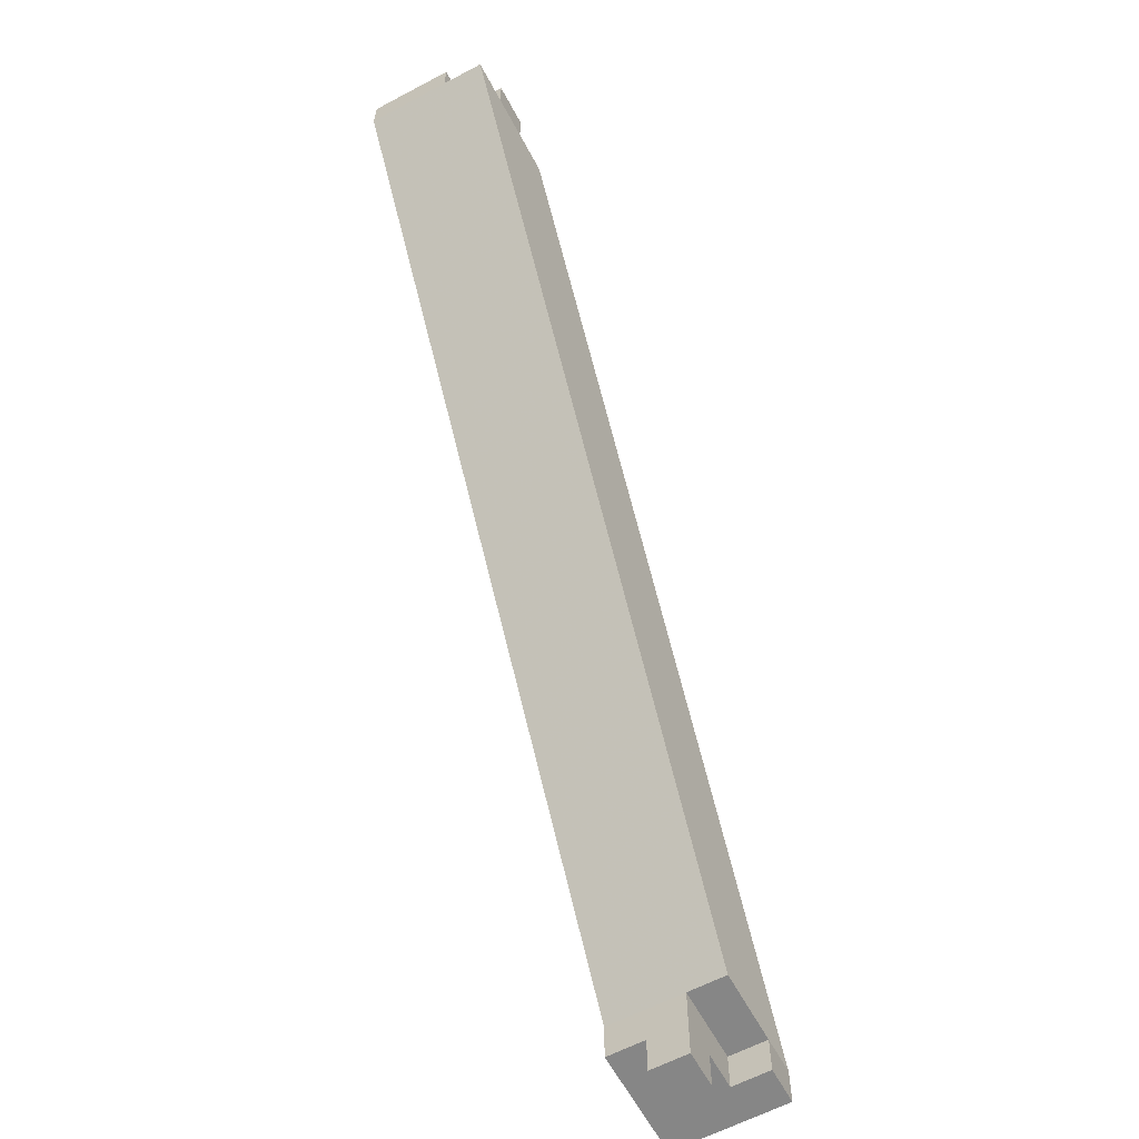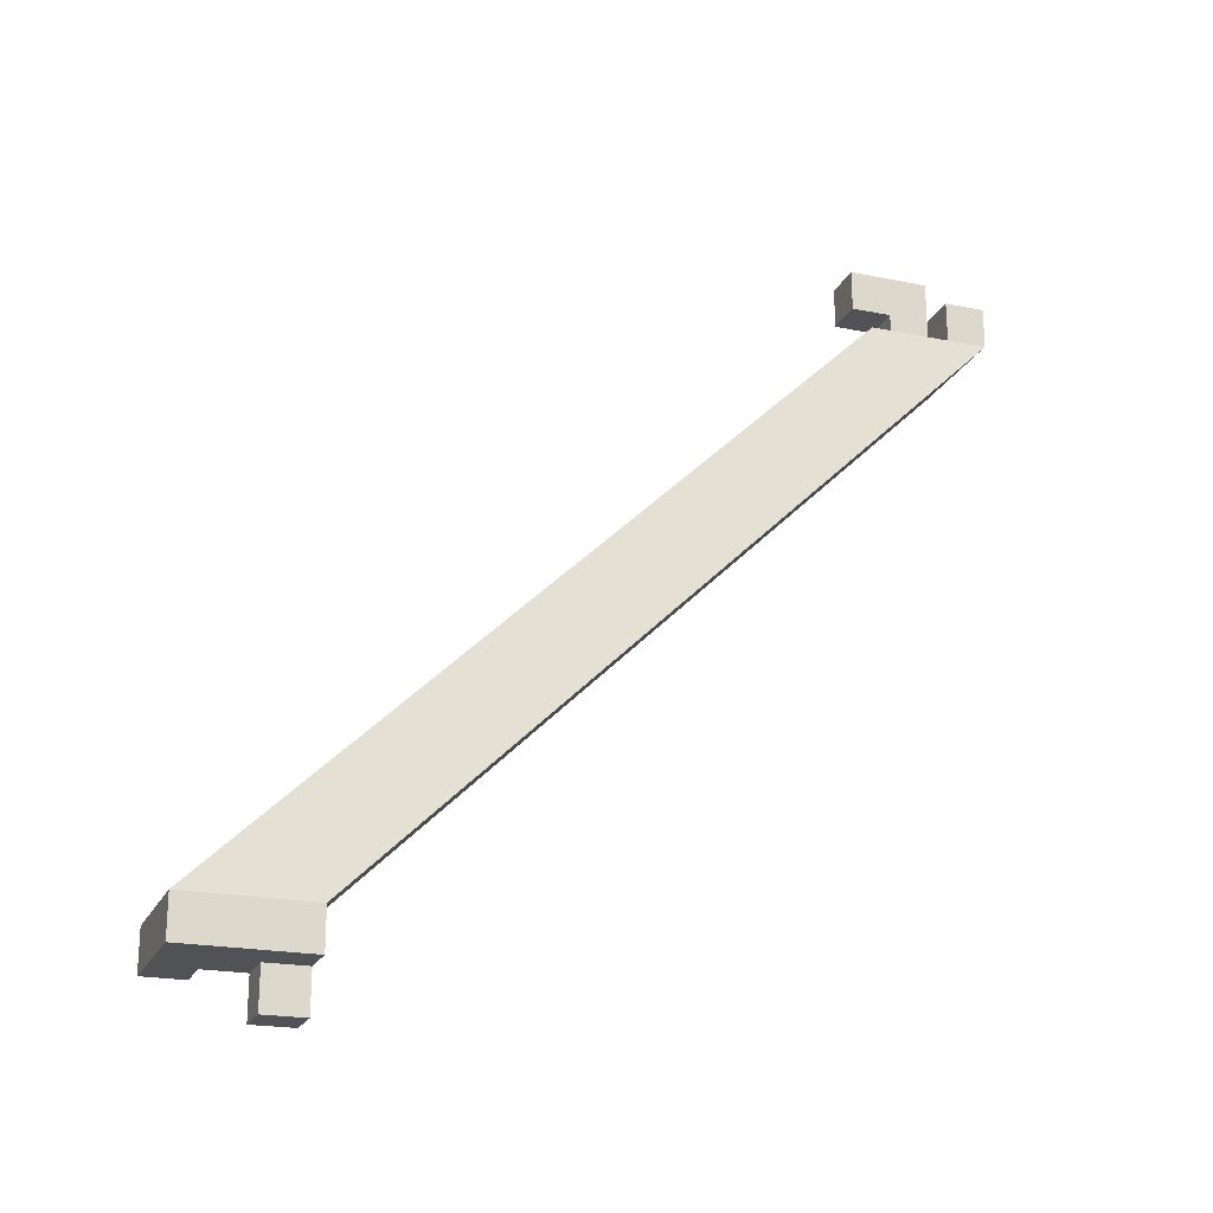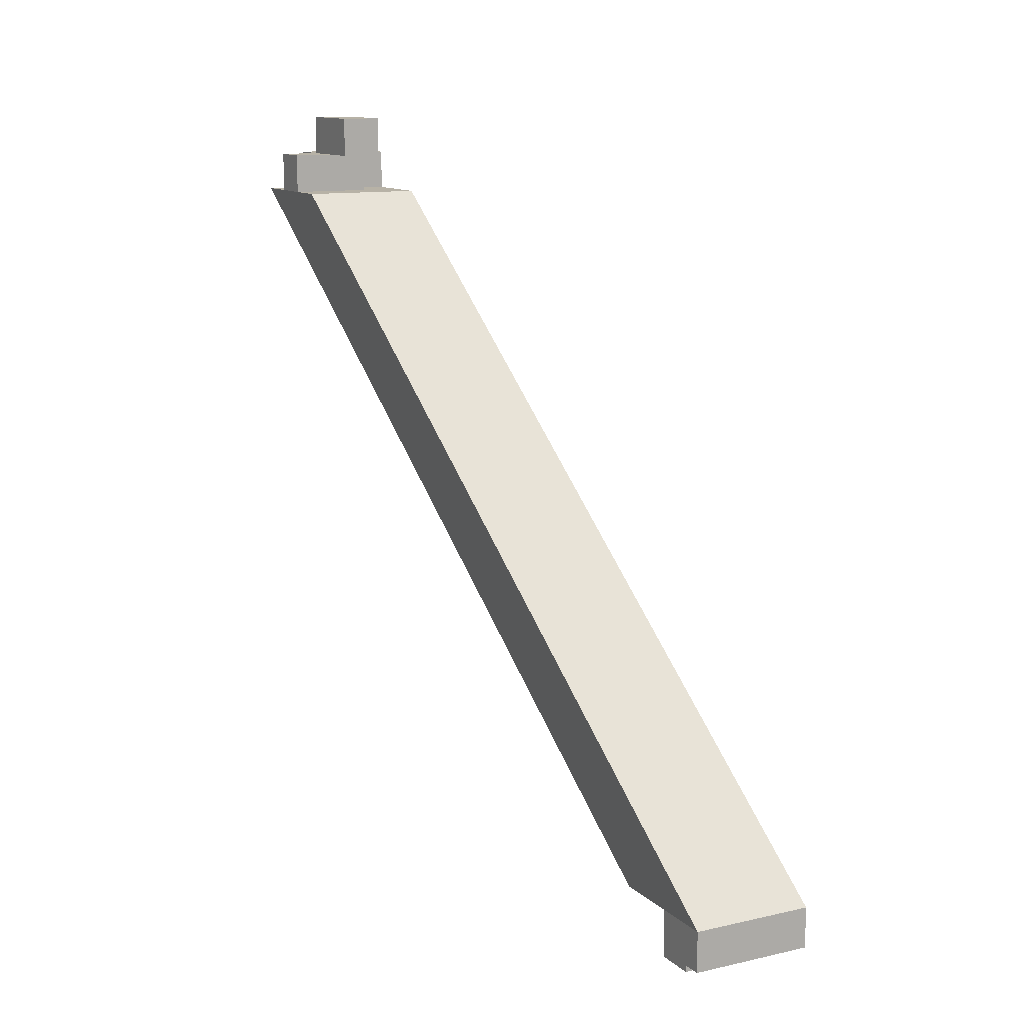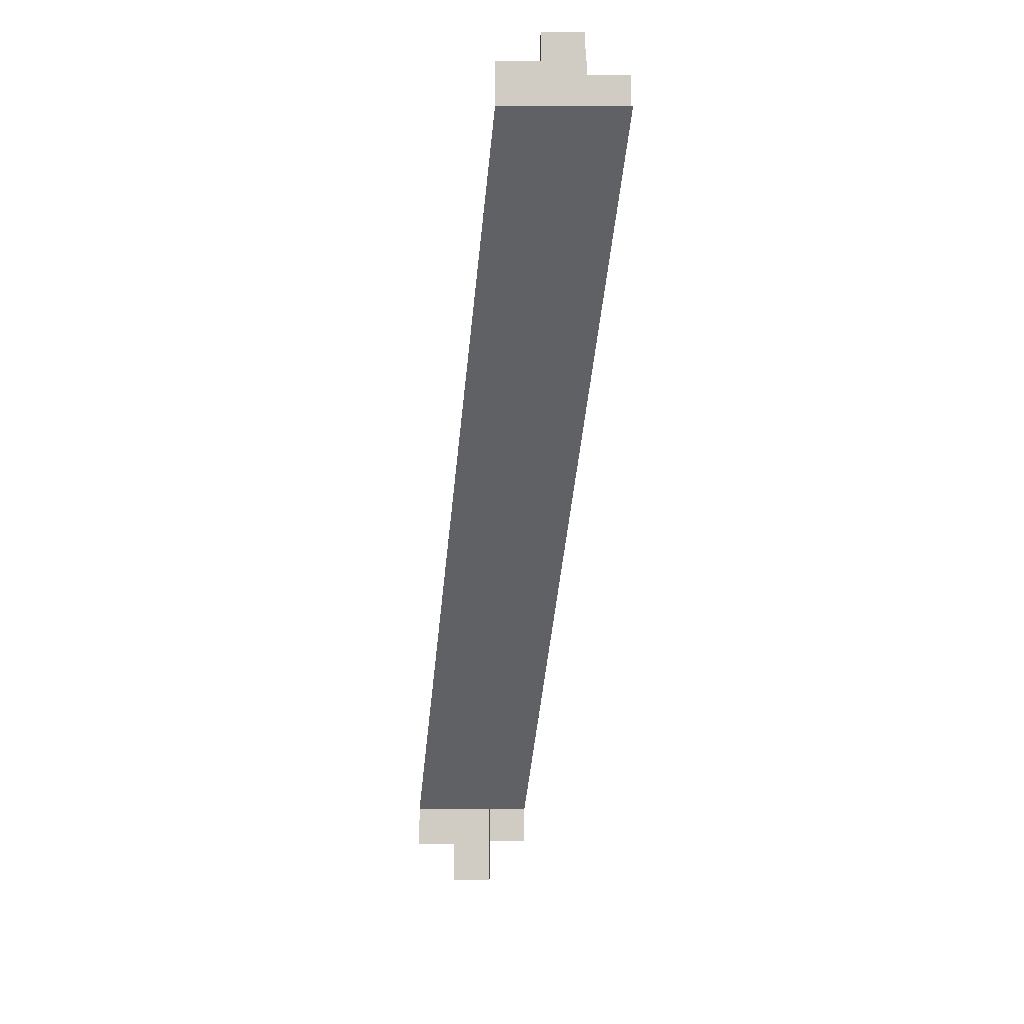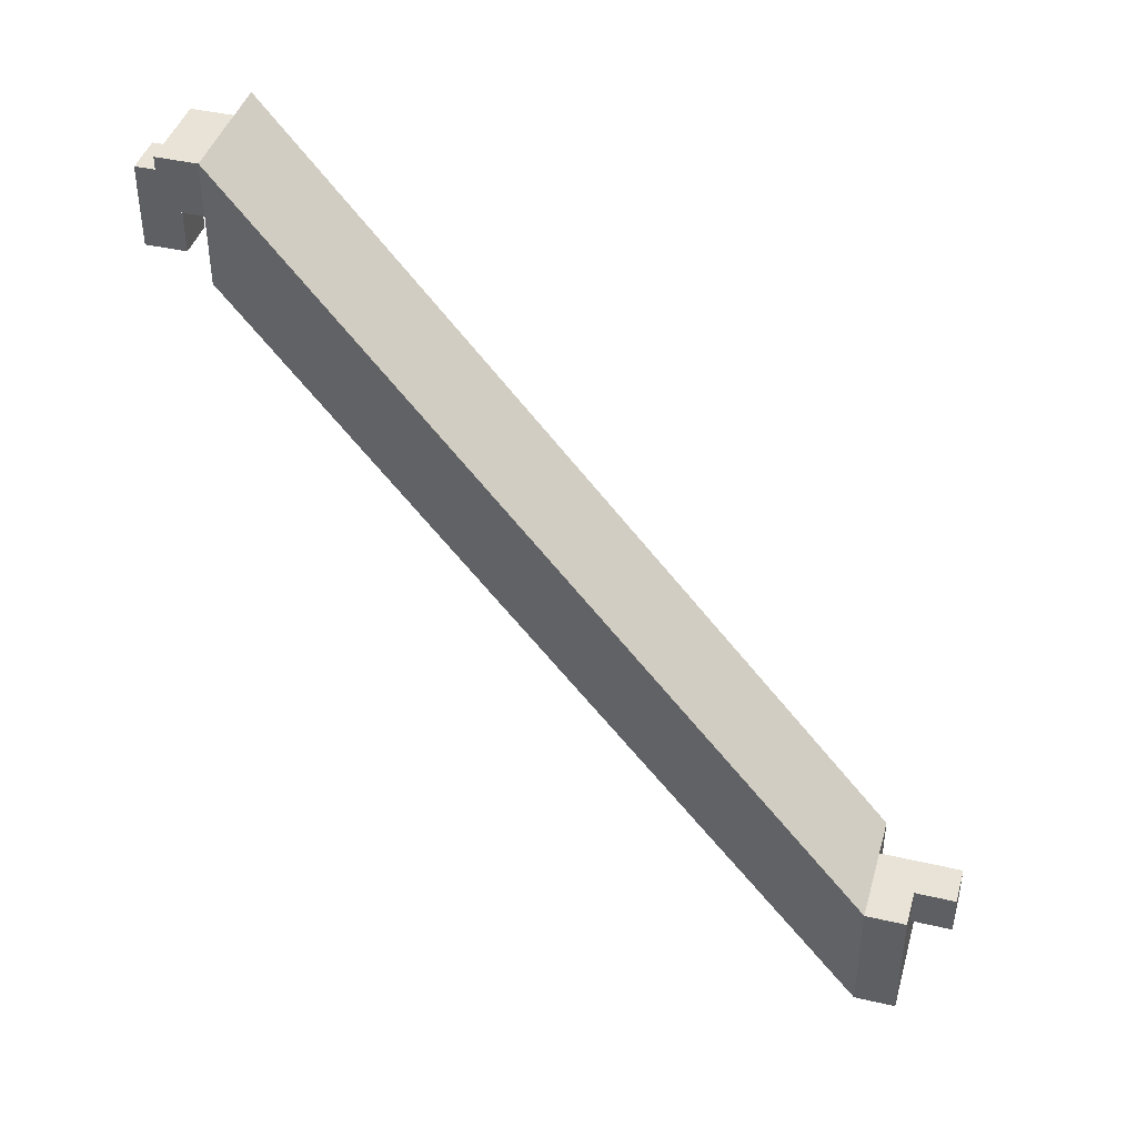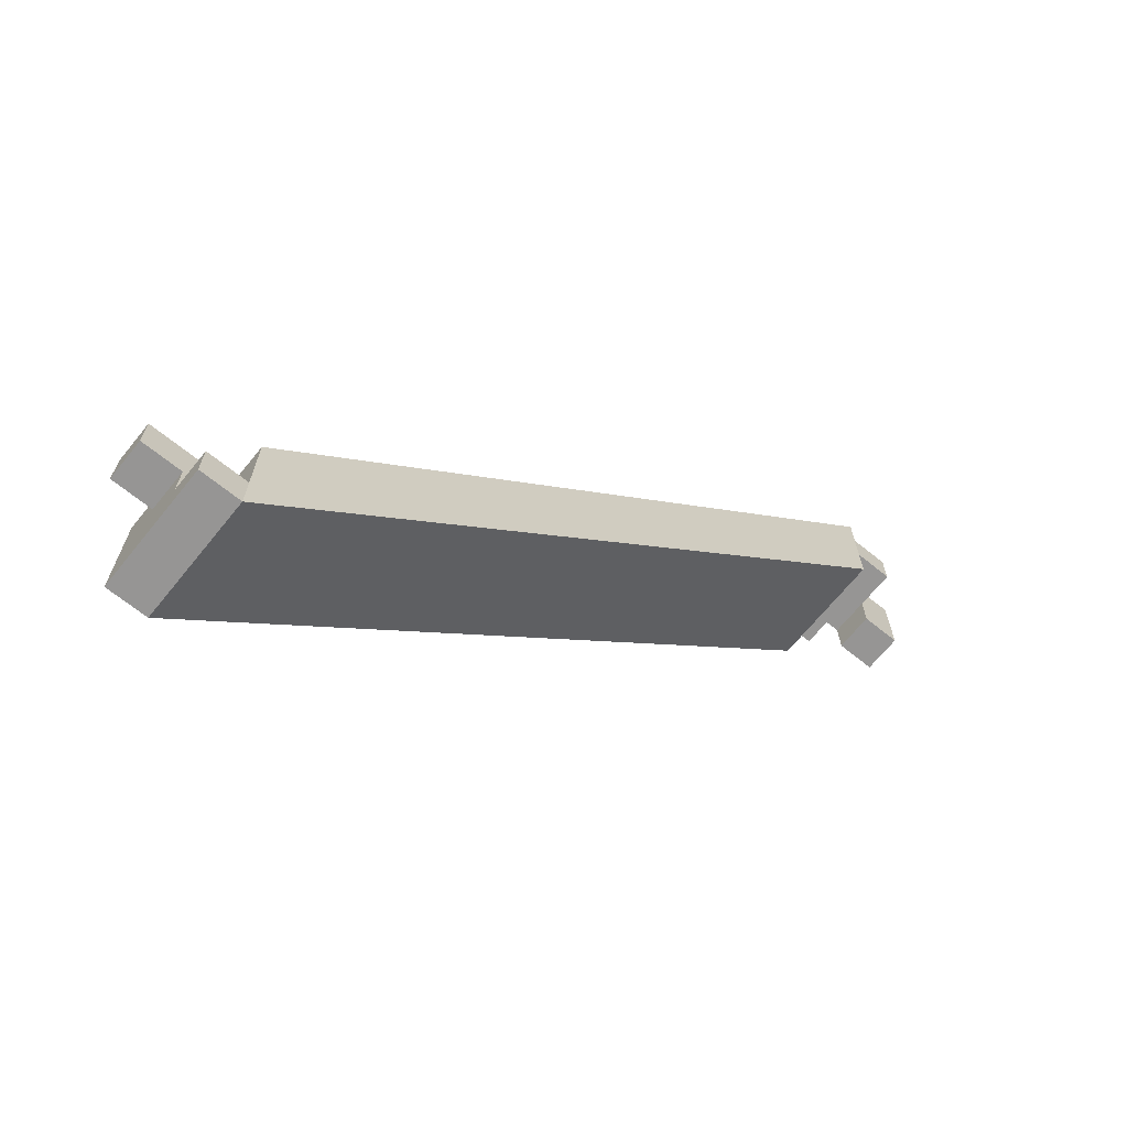
<metadata>
{"format":"obj","ext":"obj","renderer":"f3d","projection":"perspective","resolution":1024,"background":"white","views":[{"elev":-62.0,"azim":28.2,"up":"+Y"},{"elev":-21.2,"azim":-109.9,"up":"+Y"},{"elev":12.3,"azim":152.1,"up":"+Y"},{"elev":-6.0,"azim":0.3,"up":"+Y"},{"elev":41.6,"azim":-74.4,"up":"+Z"},{"elev":-67.6,"azim":51.0,"up":"+Z"}]}
</metadata>
<code>
v -0.5534 -0.1228 -0.1436
v -0.5384 -0.1228 -0.1436
v -0.5384 -0.1228 -0.1286
v -0.5534 -0.1228 -0.1286
v -0.5416 -0.04418 -0.06265
v -0.5416 -0.04418 -0.04765
v -0.5266 -0.04418 -0.04765
v -0.5266 -0.04418 -0.06265
v -0.5534 -0.1278 -0.1436
v -0.5534 -0.1278 -0.1386
v -0.5534 -0.1228 -0.1436
v -0.5534 -0.1228 -0.1386
v -0.5484 -0.1278 -0.1436
v -0.5484 -0.1278 -0.1386
v -0.5484 -0.1228 -0.1436
v -0.5484 -0.1228 -0.1386
v -0.5534 -0.1278 -0.1386
v -0.5534 -0.1278 -0.1336
v -0.5534 -0.1228 -0.1386
v -0.5534 -0.1228 -0.1336
v -0.5484 -0.1278 -0.1386
v -0.5484 -0.1278 -0.1336
v -0.5484 -0.1228 -0.1386
v -0.5484 -0.1228 -0.1336
v -0.5534 -0.1278 -0.1336
v -0.5534 -0.1278 -0.1286
v -0.5534 -0.1228 -0.1336
v -0.5534 -0.1228 -0.1286
v -0.5484 -0.1278 -0.1336
v -0.5484 -0.1278 -0.1286
v -0.5484 -0.1228 -0.1336
v -0.5484 -0.1228 -0.1286
v -0.5484 -0.1328 -0.1336
v -0.5484 -0.1328 -0.1286
v -0.5484 -0.1278 -0.1336
v -0.5484 -0.1278 -0.1286
v -0.5434 -0.1328 -0.1336
v -0.5434 -0.1328 -0.1286
v -0.5434 -0.1278 -0.1336
v -0.5434 -0.1278 -0.1286
v -0.5484 -0.1278 -0.1436
v -0.5484 -0.1278 -0.1386
v -0.5484 -0.1228 -0.1436
v -0.5484 -0.1228 -0.1386
v -0.5434 -0.1278 -0.1436
v -0.5434 -0.1278 -0.1386
v -0.5434 -0.1228 -0.1436
v -0.5434 -0.1228 -0.1386
v -0.5484 -0.1278 -0.1386
v -0.5484 -0.1278 -0.1336
v -0.5484 -0.1228 -0.1386
v -0.5484 -0.1228 -0.1336
v -0.5434 -0.1278 -0.1386
v -0.5434 -0.1278 -0.1336
v -0.5434 -0.1228 -0.1386
v -0.5434 -0.1228 -0.1336
v -0.5484 -0.1278 -0.1336
v -0.5484 -0.1278 -0.1286
v -0.5484 -0.1228 -0.1336
v -0.5484 -0.1228 -0.1286
v -0.5434 -0.1278 -0.1336
v -0.5434 -0.1278 -0.1286
v -0.5434 -0.1228 -0.1336
v -0.5434 -0.1228 -0.1286
v -0.5434 -0.1278 -0.1436
v -0.5434 -0.1278 -0.1386
v -0.5434 -0.1228 -0.1436
v -0.5434 -0.1228 -0.1386
v -0.5384 -0.1278 -0.1436
v -0.5384 -0.1278 -0.1386
v -0.5384 -0.1228 -0.1436
v -0.5384 -0.1228 -0.1386
v -0.5416 -0.04418 -0.05265
v -0.5416 -0.04418 -0.04765
v -0.5416 -0.03918 -0.05265
v -0.5416 -0.03918 -0.04765
v -0.5366 -0.04418 -0.05265
v -0.5366 -0.04418 -0.04765
v -0.5366 -0.03918 -0.05265
v -0.5366 -0.03918 -0.04765
v -0.5366 -0.04418 -0.05765
v -0.5366 -0.04418 -0.05265
v -0.5366 -0.03918 -0.05765
v -0.5366 -0.03918 -0.05265
v -0.5316 -0.04418 -0.05765
v -0.5316 -0.04418 -0.05265
v -0.5316 -0.03918 -0.05765
v -0.5316 -0.03918 -0.05265
v -0.5366 -0.04418 -0.05265
v -0.5366 -0.04418 -0.04765
v -0.5366 -0.03918 -0.05265
v -0.5366 -0.03918 -0.04765
v -0.5316 -0.04418 -0.05265
v -0.5316 -0.04418 -0.04765
v -0.5316 -0.03918 -0.05265
v -0.5316 -0.03918 -0.04765
v -0.5366 -0.03918 -0.06265
v -0.5366 -0.03918 -0.05765
v -0.5366 -0.03418 -0.06265
v -0.5366 -0.03418 -0.05765
v -0.5316 -0.03918 -0.06265
v -0.5316 -0.03918 -0.05765
v -0.5316 -0.03418 -0.06265
v -0.5316 -0.03418 -0.05765
v -0.5366 -0.03918 -0.05765
v -0.5366 -0.03918 -0.05265
v -0.5366 -0.03418 -0.05765
v -0.5366 -0.03418 -0.05265
v -0.5316 -0.03918 -0.05765
v -0.5316 -0.03918 -0.05265
v -0.5316 -0.03418 -0.05765
v -0.5316 -0.03418 -0.05265
v -0.5316 -0.04418 -0.05765
v -0.5316 -0.04418 -0.05265
v -0.5316 -0.03918 -0.05765
v -0.5316 -0.03918 -0.05265
v -0.5266 -0.04418 -0.05765
v -0.5266 -0.04418 -0.05265
v -0.5266 -0.03918 -0.05765
v -0.5266 -0.03918 -0.05265
f 1 2 3
f 3 4 1
f 5 6 7
f 7 8 5
f 2 1 5
f 5 8 2
f 3 2 8
f 8 7 3
f 4 3 7
f 7 6 4
f 1 4 6
f 6 5 1
f 9 15 13
f 9 11 15
f 9 12 11
f 9 10 12
f 11 16 15
f 11 12 16
f 13 15 16
f 13 16 14
f 9 13 14
f 9 14 10
f 10 14 16
f 10 16 12
f 17 23 21
f 17 19 23
f 17 20 19
f 17 18 20
f 19 24 23
f 19 20 24
f 21 23 24
f 21 24 22
f 17 21 22
f 17 22 18
f 18 22 24
f 18 24 20
f 25 31 29
f 25 27 31
f 25 28 27
f 25 26 28
f 27 32 31
f 27 28 32
f 29 31 32
f 29 32 30
f 25 29 30
f 25 30 26
f 26 30 32
f 26 32 28
f 33 39 37
f 33 35 39
f 33 36 35
f 33 34 36
f 35 40 39
f 35 36 40
f 37 39 40
f 37 40 38
f 33 37 38
f 33 38 34
f 34 38 40
f 34 40 36
f 41 47 45
f 41 43 47
f 41 44 43
f 41 42 44
f 43 48 47
f 43 44 48
f 45 47 48
f 45 48 46
f 41 45 46
f 41 46 42
f 42 46 48
f 42 48 44
f 49 55 53
f 49 51 55
f 49 52 51
f 49 50 52
f 51 56 55
f 51 52 56
f 53 55 56
f 53 56 54
f 49 53 54
f 49 54 50
f 50 54 56
f 50 56 52
f 57 63 61
f 57 59 63
f 57 60 59
f 57 58 60
f 59 64 63
f 59 60 64
f 61 63 64
f 61 64 62
f 57 61 62
f 57 62 58
f 58 62 64
f 58 64 60
f 65 71 69
f 65 67 71
f 65 68 67
f 65 66 68
f 67 72 71
f 67 68 72
f 69 71 72
f 69 72 70
f 65 69 70
f 65 70 66
f 66 70 72
f 66 72 68
f 73 79 77
f 73 75 79
f 73 76 75
f 73 74 76
f 75 80 79
f 75 76 80
f 77 79 80
f 77 80 78
f 73 77 78
f 73 78 74
f 74 78 80
f 74 80 76
f 81 87 85
f 81 83 87
f 81 84 83
f 81 82 84
f 83 88 87
f 83 84 88
f 85 87 88
f 85 88 86
f 81 85 86
f 81 86 82
f 82 86 88
f 82 88 84
f 89 95 93
f 89 91 95
f 89 92 91
f 89 90 92
f 91 96 95
f 91 92 96
f 93 95 96
f 93 96 94
f 89 93 94
f 89 94 90
f 90 94 96
f 90 96 92
f 97 103 101
f 97 99 103
f 97 100 99
f 97 98 100
f 99 104 103
f 99 100 104
f 101 103 104
f 101 104 102
f 97 101 102
f 97 102 98
f 98 102 104
f 98 104 100
f 105 111 109
f 105 107 111
f 105 108 107
f 105 106 108
f 107 112 111
f 107 108 112
f 109 111 112
f 109 112 110
f 105 109 110
f 105 110 106
f 106 110 112
f 106 112 108
f 113 119 117
f 113 115 119
f 113 116 115
f 113 114 116
f 115 120 119
f 115 116 120
f 117 119 120
f 117 120 118
f 113 117 118
f 113 118 114
f 114 118 120
f 114 120 116

</code>
